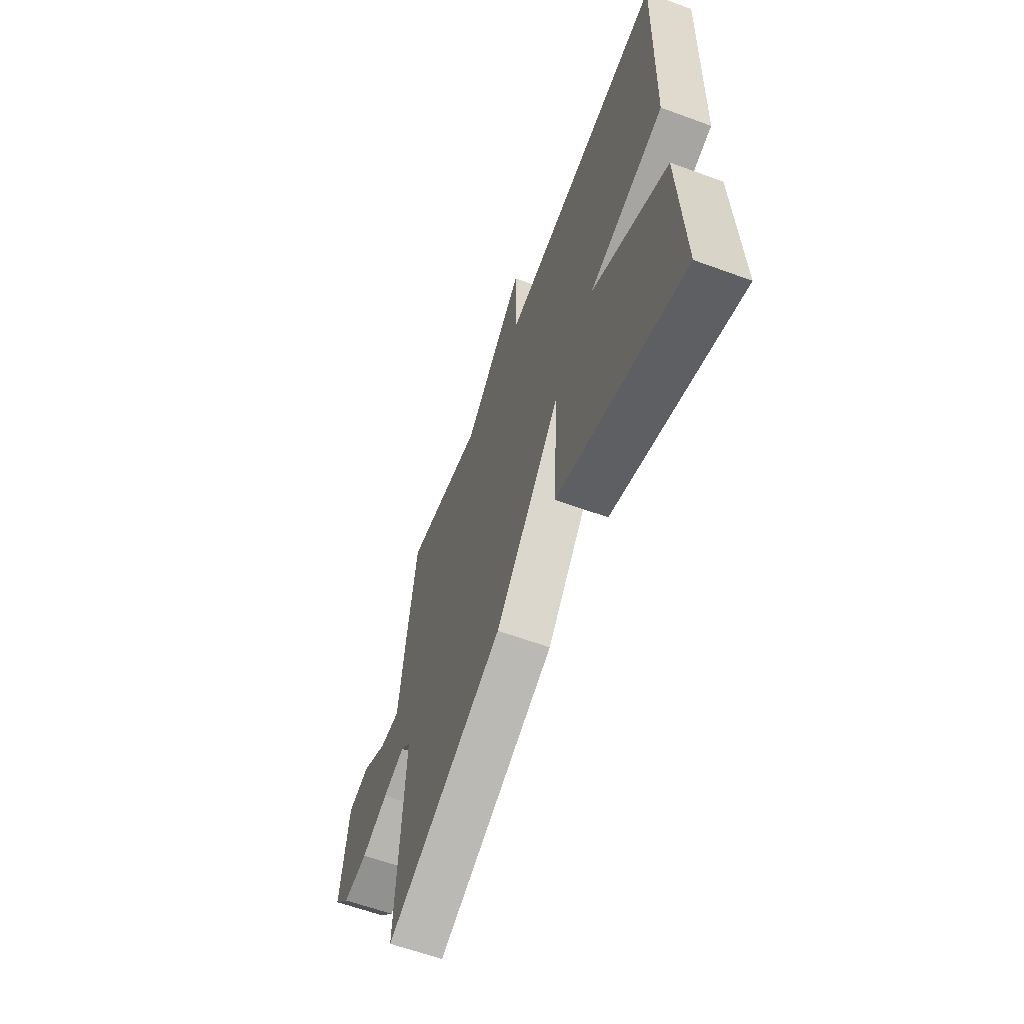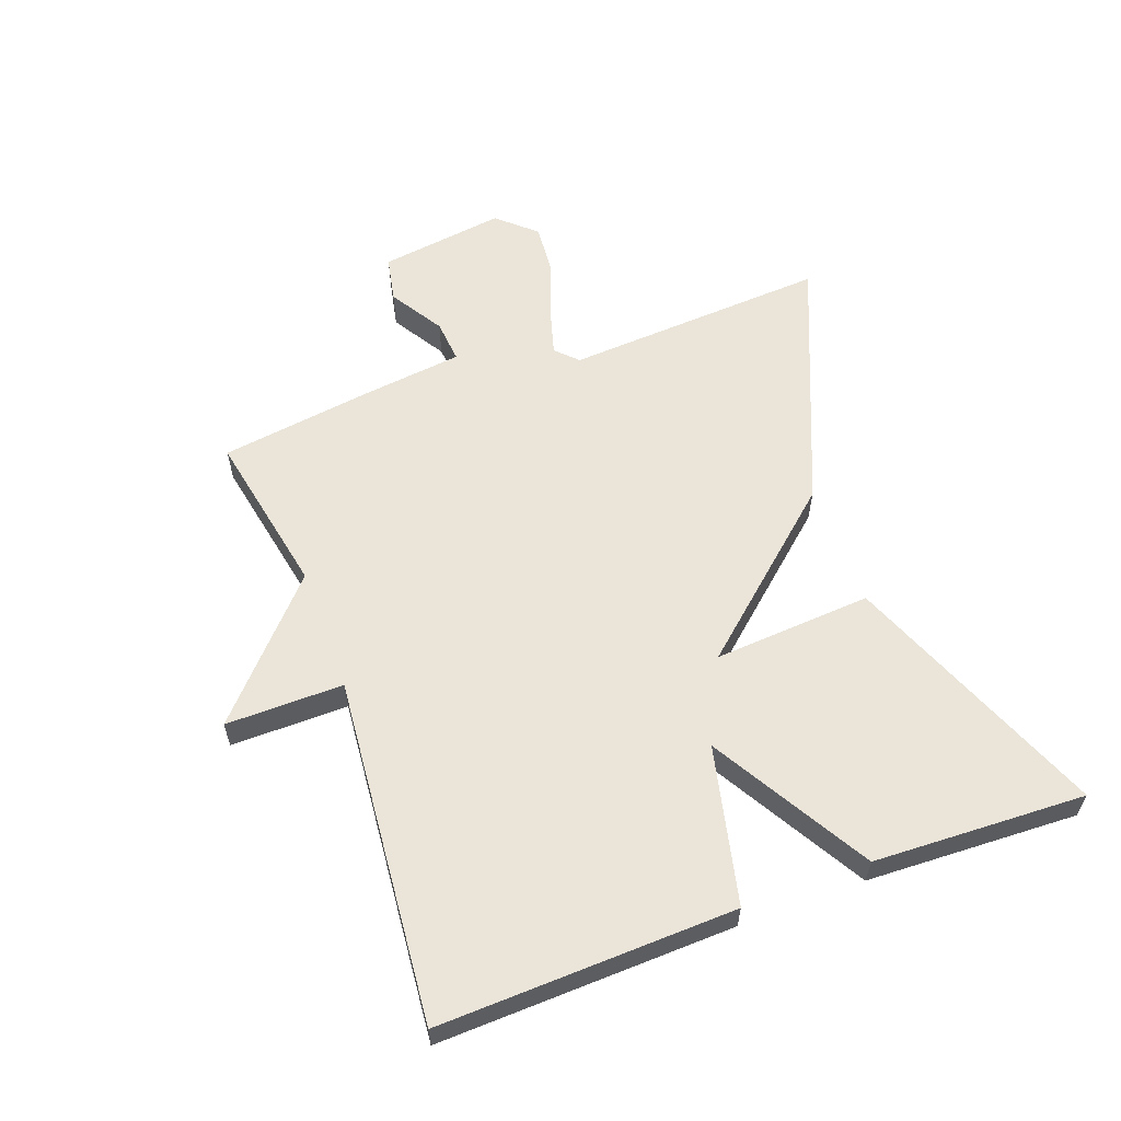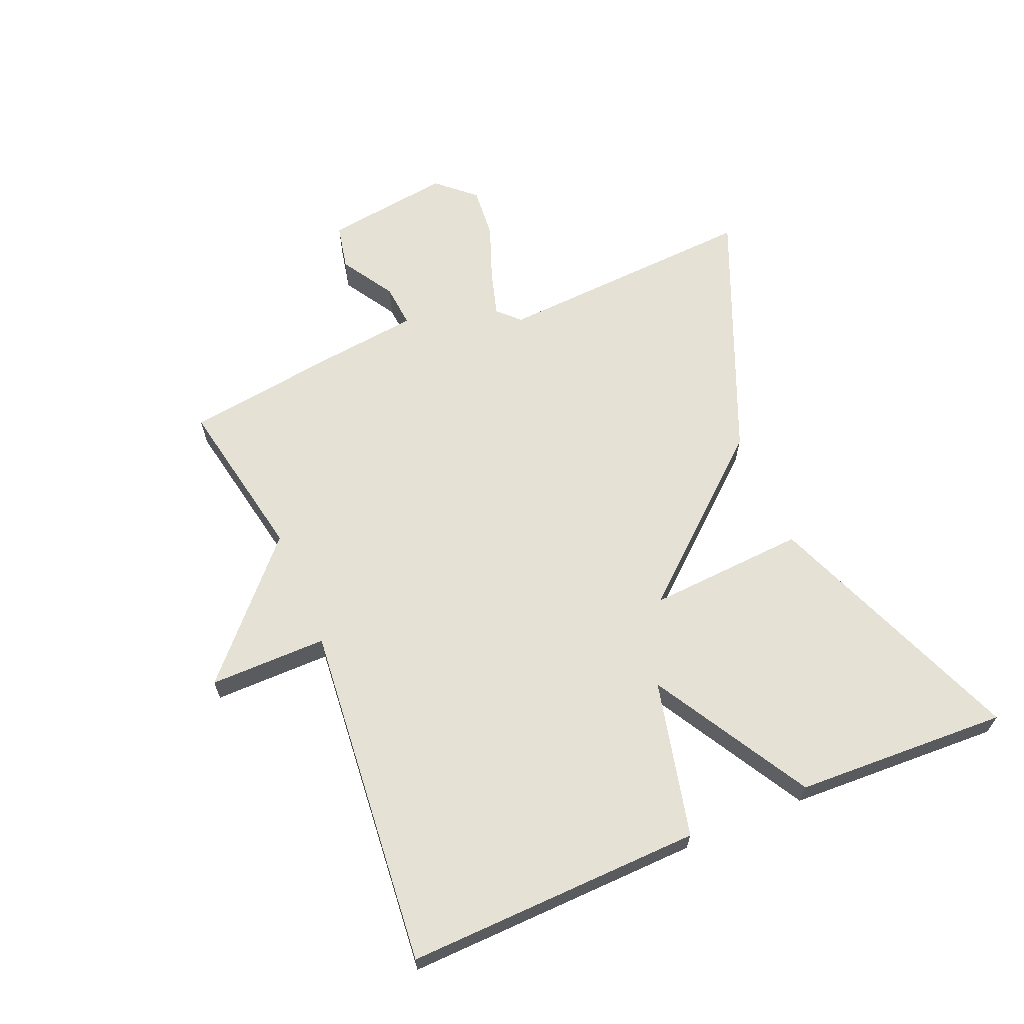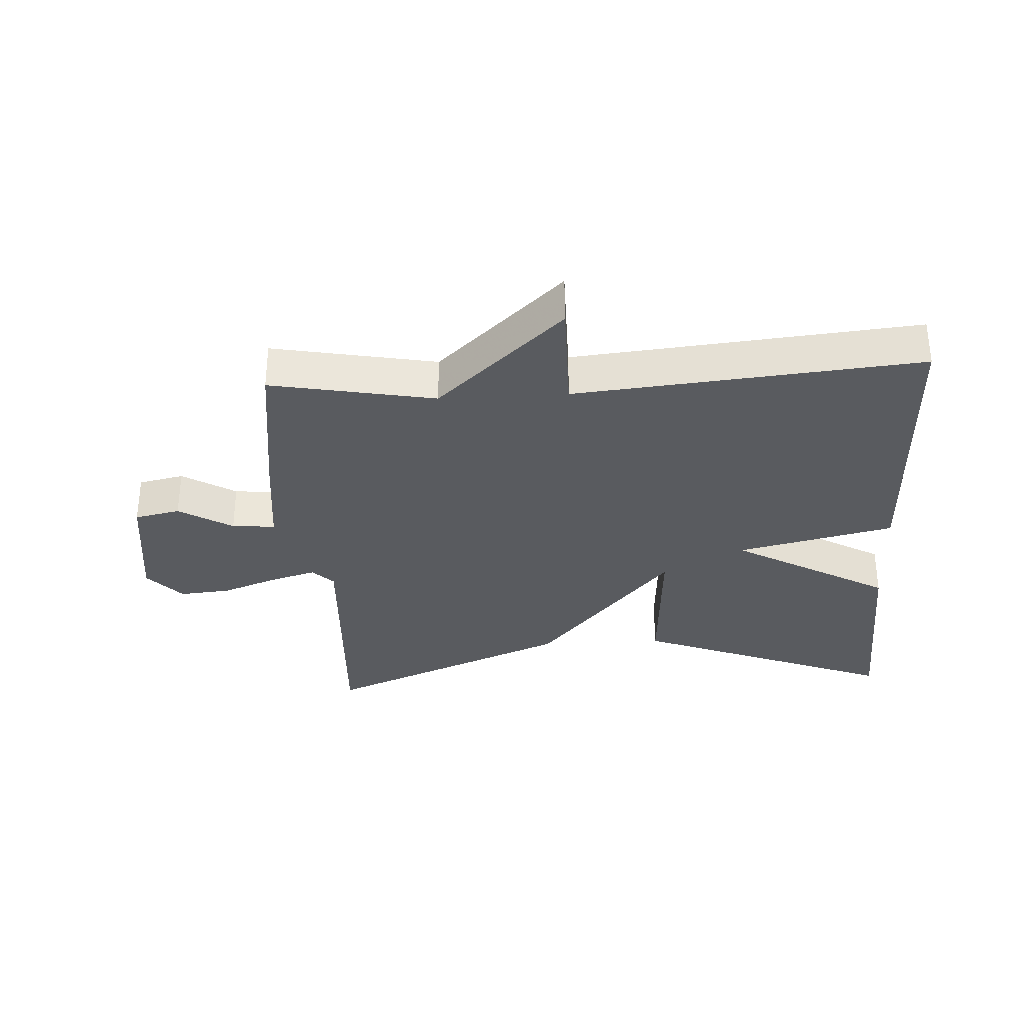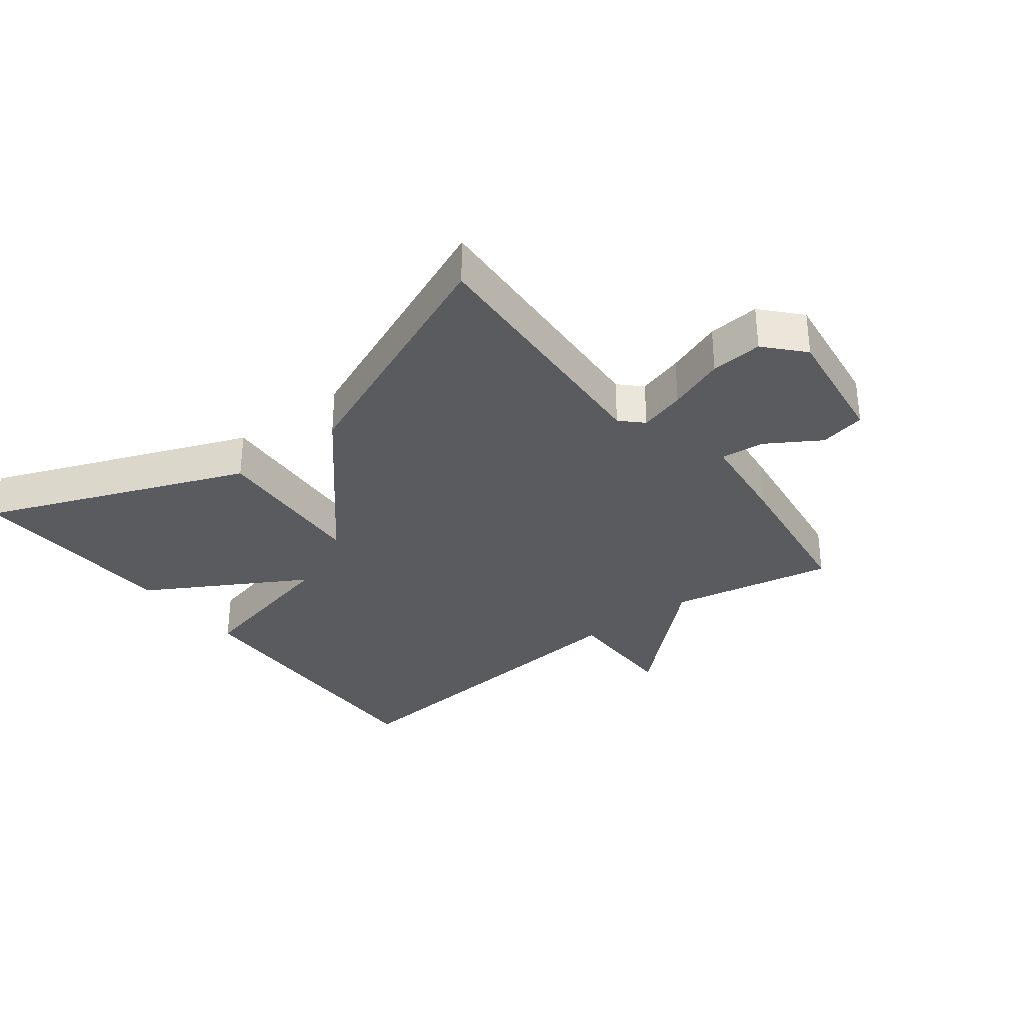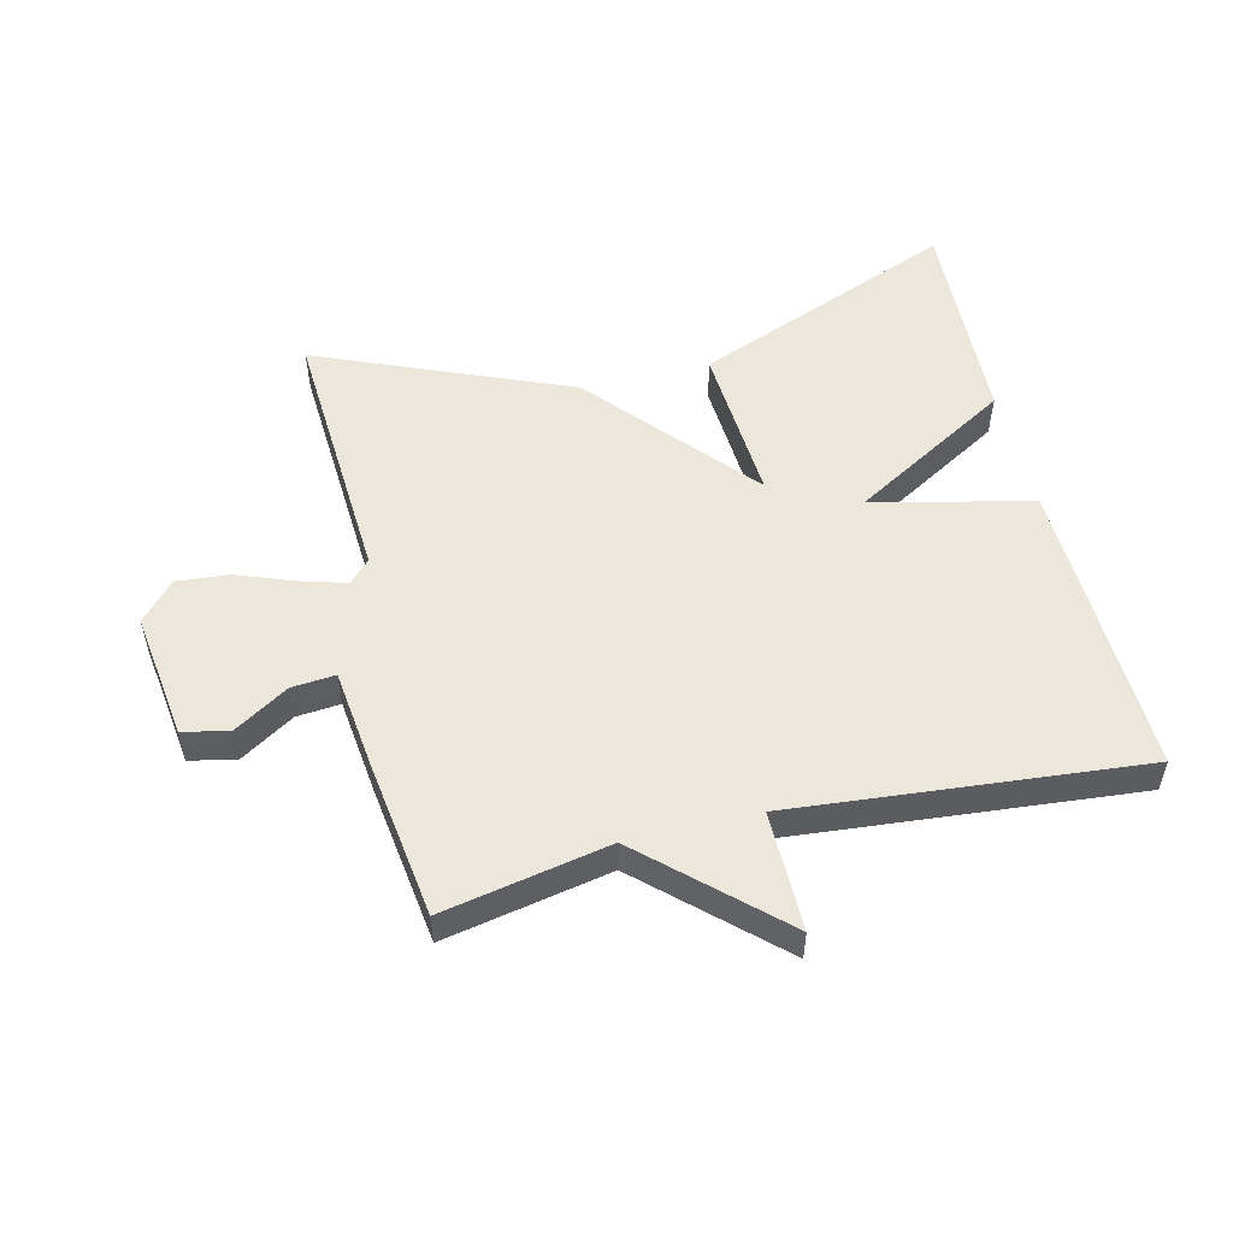
<metadata>
{"format":"obj","ext":"obj","renderer":"f3d","projection":"perspective","resolution":1024,"background":"white","views":[{"elev":-61.2,"azim":69.5,"up":"+Z"},{"elev":59.3,"azim":69.7,"up":"+Y"},{"elev":64.5,"azim":67.2,"up":"+Y"},{"elev":-32.6,"azim":3.4,"up":"+Y"},{"elev":-32.4,"azim":-142.3,"up":"+Y"},{"elev":53.2,"azim":-13.6,"up":"+Y"}]}
</metadata>
<code>
v 0.5 0.07 0.5
v 0.486 0.07 0.034
v 0.239 0.07 -0.023
v 0.486 0.07 -0.166
v 0.5 0.07 -0.5
v 0.091 0.07 -0.337
v 0.107 0.07 -0.088
v -0.109 0.07 -0.337
v -0.5 0.07 -0.5
v -0.476 0.07 -0.086
v -0.509 0.07 -0.053
v -0.581 0.07 -0.074
v -0.669 0.07 -0.107
v -0.75 0.07 -0.114
v -0.803 0.07 -0.055
v -0.776 0.07 0.143
v -0.704 0.07 0.158
v -0.62 0.07 0.106
v -0.552 0.07 0.1
v -0.534 0.07 0.254
v -0.5 0.07 0.5
v -0.242 0.07 0.45
v -0.041 0.07 0.635
v -0.042 0.07 0.45
v 0.5 0 0.5
v 0.486 0 0.034
v 0.239 0 -0.023
v 0.486 0 -0.166
v 0.5 0 -0.5
v 0.091 0 -0.337
v 0.107 0 -0.088
v -0.109 0 -0.337
v -0.5 0 -0.5
v -0.476 0 -0.086
v -0.509 0 -0.053
v -0.581 0 -0.074
v -0.669 0 -0.107
v -0.75 0 -0.114
v -0.803 0 -0.055
v -0.776 0 0.143
v -0.704 0 0.158
v -0.62 0 0.106
v -0.552 0 0.1
v -0.534 0 0.254
v -0.5 0 0.5
v -0.242 0 0.45
v -0.041 0 0.635
v -0.042 0 0.45
f 22 23 24
f 19 20 21 22
f 19 22 24
f 16 17 18
f 15 16 18
f 14 15 18
f 13 14 18
f 12 13 18
f 11 12 18 19
f 1 2 3
f 24 1 3
f 19 24 3
f 11 19 3
f 10 11 3
f 7 8 9 10
f 5 6 7
f 4 5 7
f 3 4 7
f 3 7 10
f 48 47 46
f 46 45 44 43
f 48 46 43
f 42 41 40
f 42 40 39
f 42 39 38
f 42 38 37
f 42 37 36
f 43 42 36 35
f 27 26 25
f 27 25 48
f 27 48 43
f 27 43 35
f 27 35 34
f 34 33 32 31
f 31 30 29
f 31 29 28
f 31 28 27
f 34 31 27
f 1 25 26 2
f 2 26 27 3
f 3 27 28 4
f 4 28 29 5
f 5 29 30 6
f 6 30 31 7
f 7 31 32 8
f 8 32 33 9
f 9 33 34 10
f 10 34 35 11
f 11 35 36 12
f 12 36 37 13
f 13 37 38 14
f 14 38 39 15
f 15 39 40 16
f 16 40 41 17
f 17 41 42 18
f 18 42 43 19
f 19 43 44 20
f 20 44 45 21
f 21 45 46 22
f 22 46 47 23
f 23 47 48 24
f 24 48 25 1

</code>
